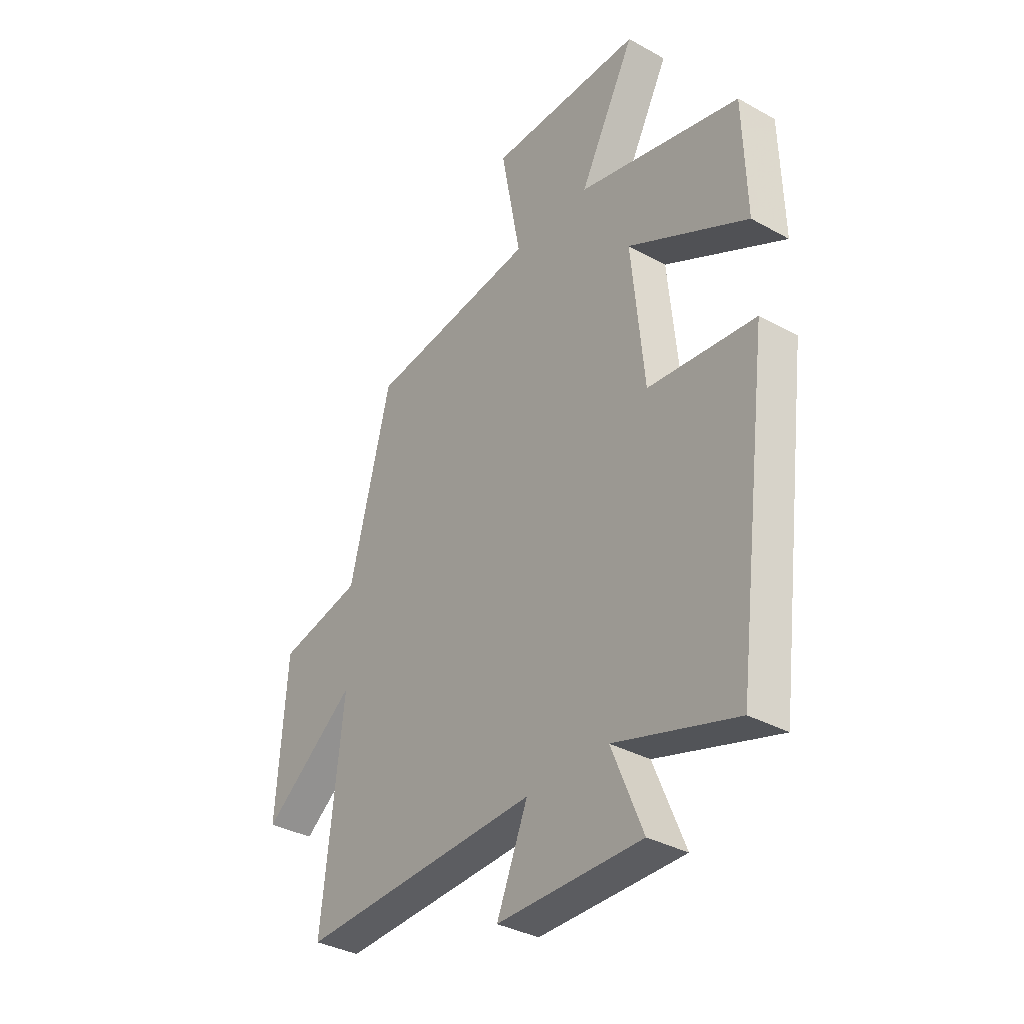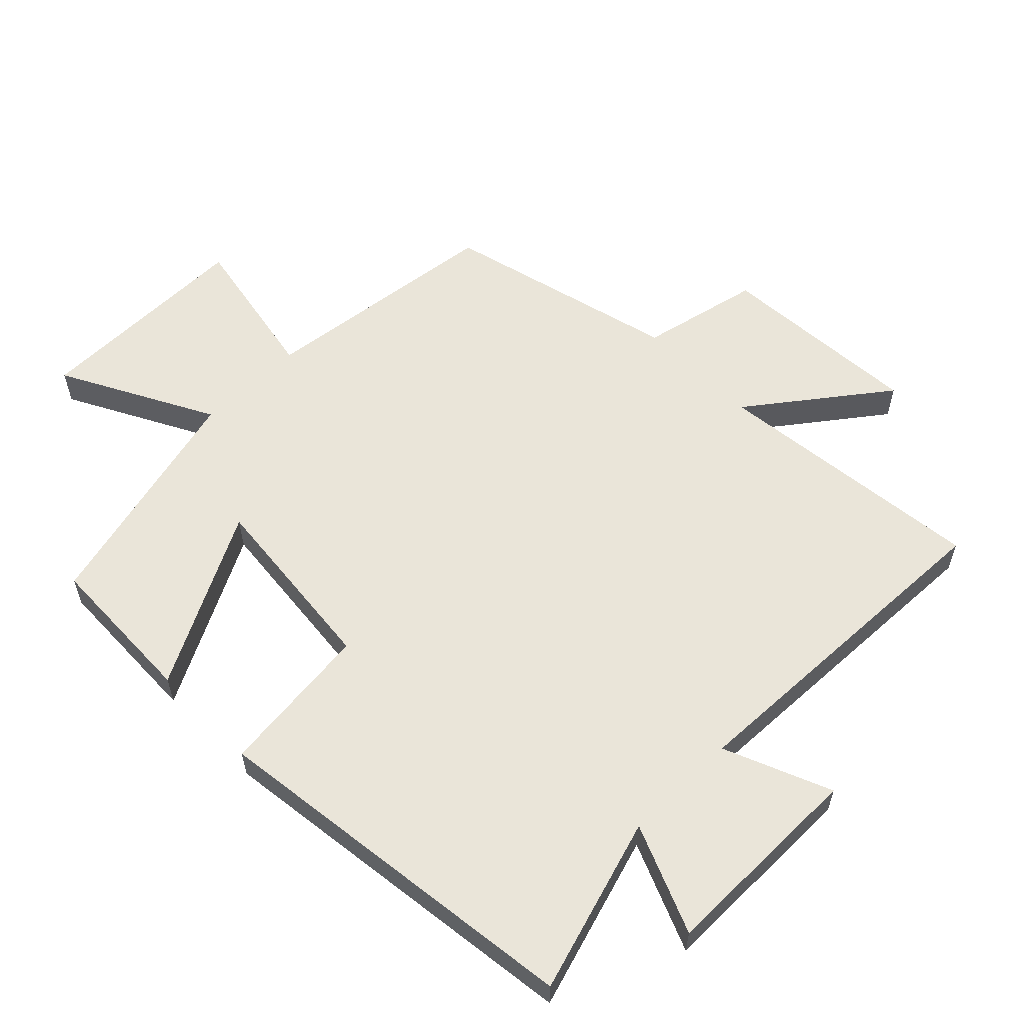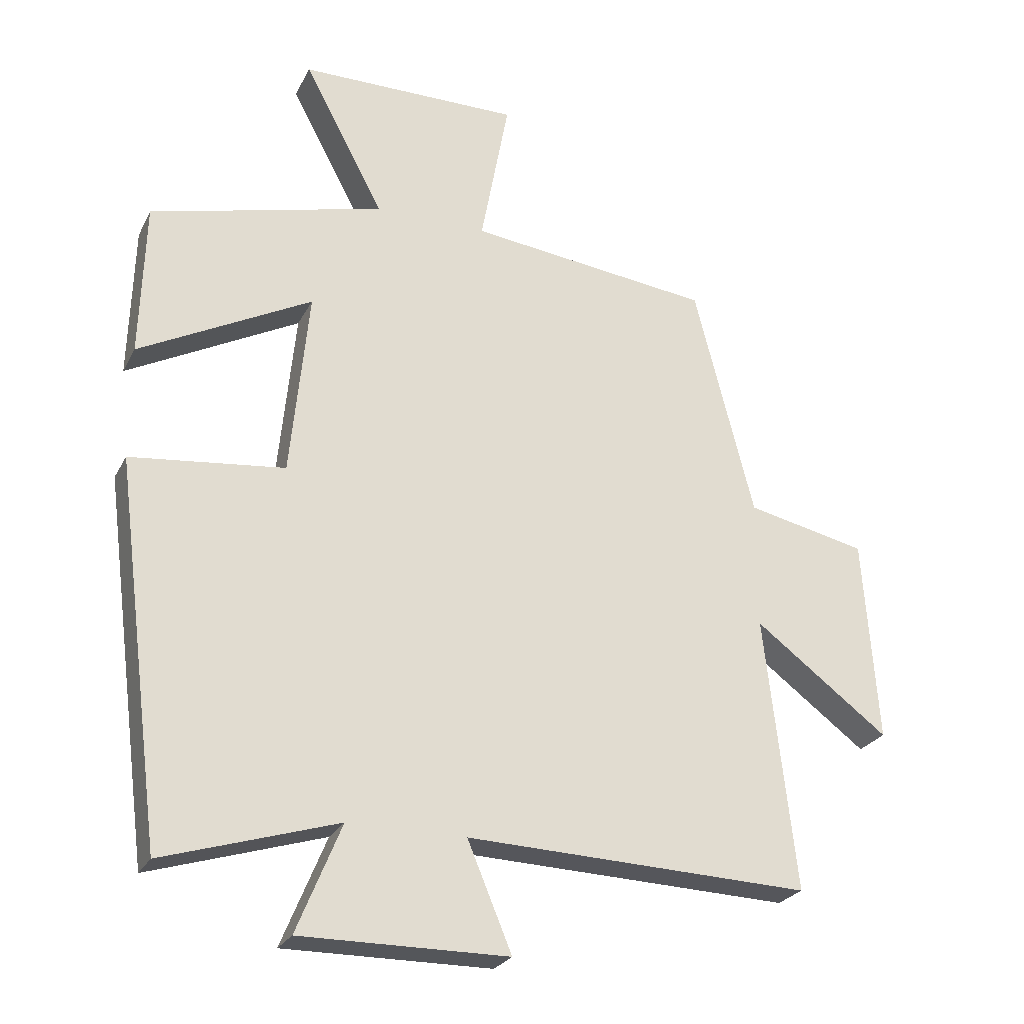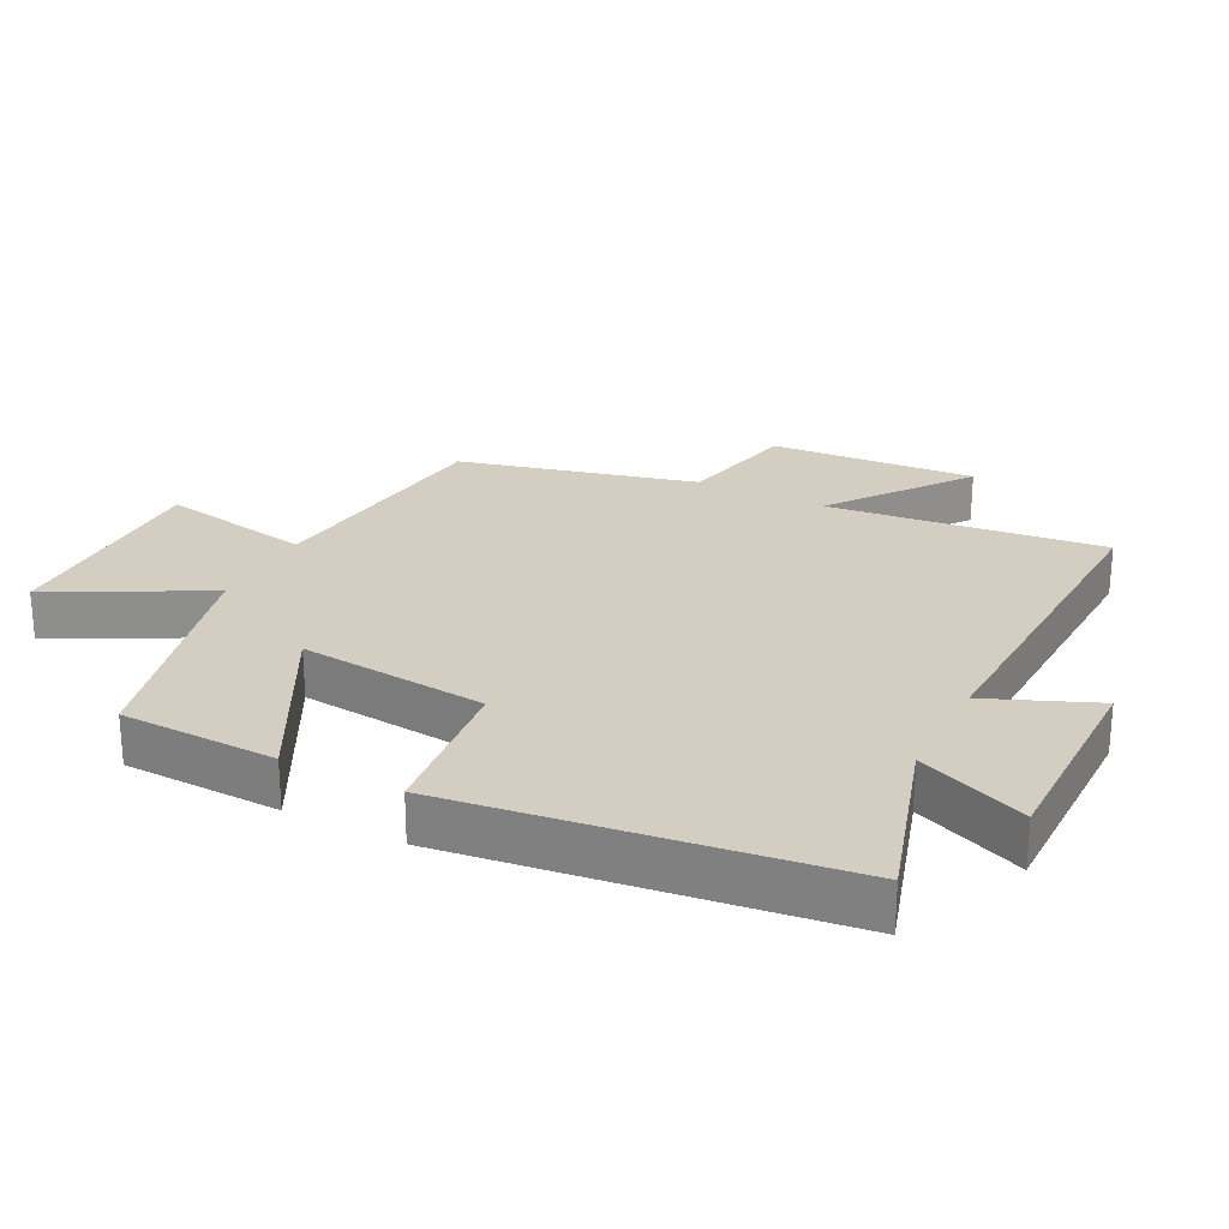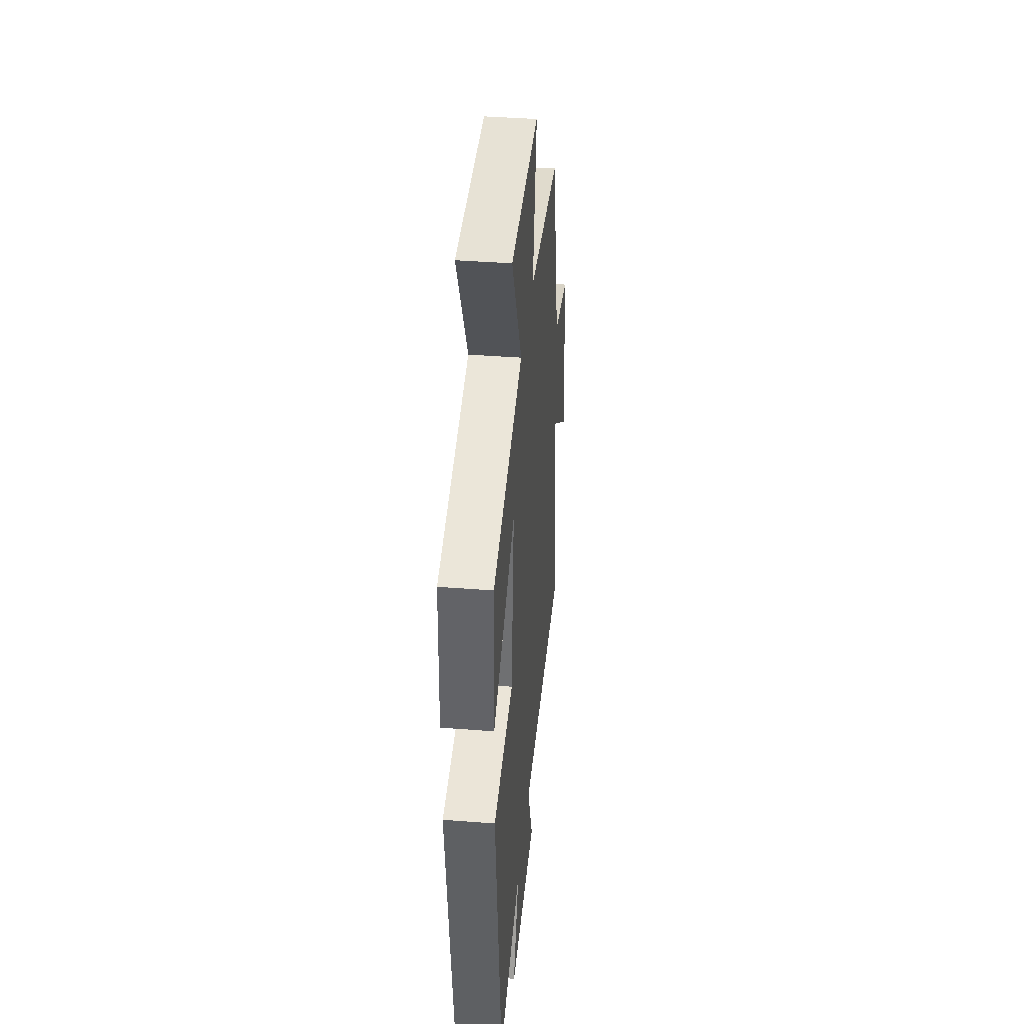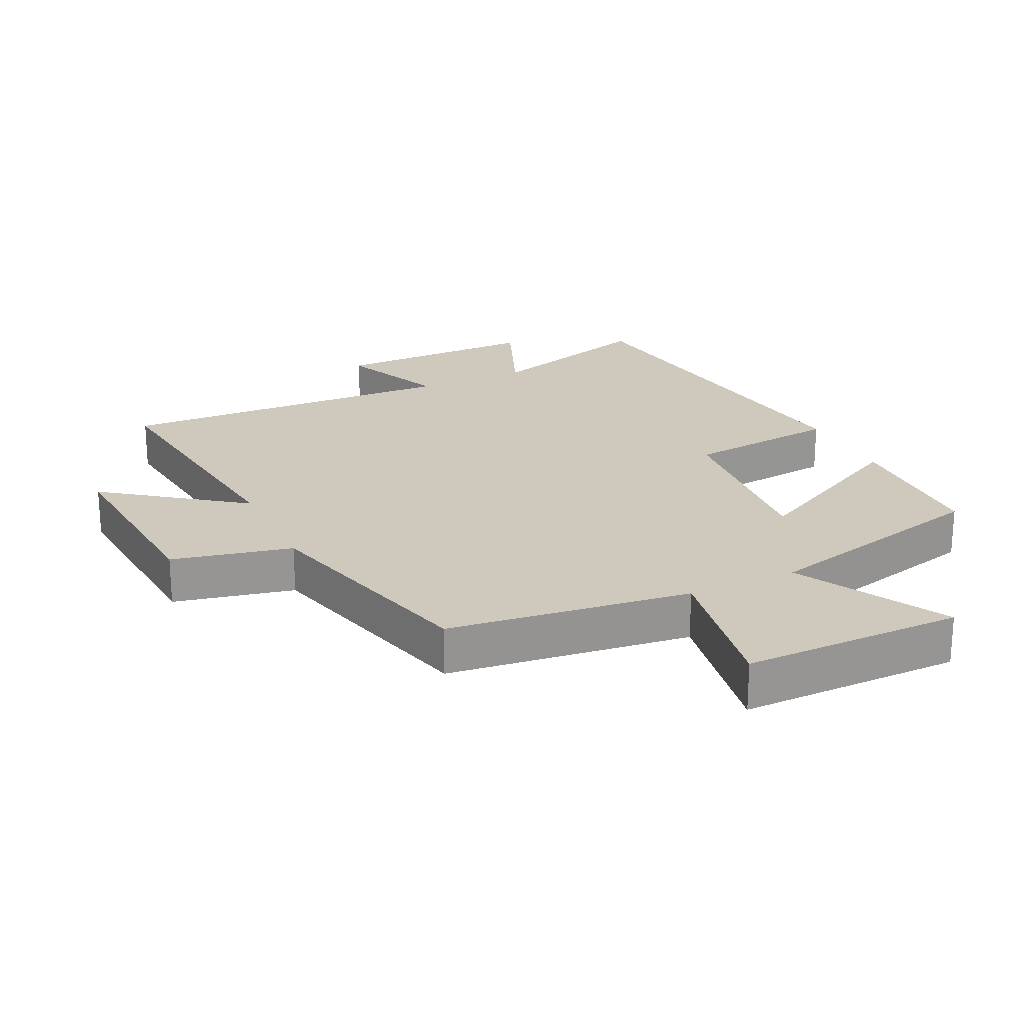
<metadata>
{"format":"obj","ext":"obj","renderer":"f3d","projection":"perspective","resolution":1024,"background":"white","views":[{"elev":-35.2,"azim":53.6,"up":"+Z"},{"elev":58.4,"azim":135.6,"up":"+Y"},{"elev":-25.5,"azim":158.1,"up":"+Z"},{"elev":25.3,"azim":117.1,"up":"+Y"},{"elev":40.0,"azim":95.5,"up":"+Z"},{"elev":22.5,"azim":-25.5,"up":"+Y"}]}
</metadata>
<code>
v 0.493 0.07 0.409
v 0.5 0.07 0.172
v 0.237 0.07 0.31
v 0.265 0.07 0.024
v 0.5 0.07 -0.002
v 0.425 0.07 -0.582
v 0.159 0.07 -0.5
v 0.227 0.07 -0.665
v -0.089 0.07 -0.663
v -0.021 0.07 -0.5
v -0.547 0.07 -0.519
v -0.5 0.07 -0.101
v -0.705 0.07 -0.255
v -0.683 0.07 0.057
v -0.5 0.07 0.097
v -0.409 0.07 0.455
v -0.037 0.07 0.5
v -0.08 0.07 0.733
v 0.258 0.07 0.731
v 0.135 0.07 0.5
v 0.493 0 0.409
v 0.5 0 0.172
v 0.237 0 0.31
v 0.265 0 0.024
v 0.5 0 -0.002
v 0.425 0 -0.582
v 0.159 0 -0.5
v 0.227 0 -0.665
v -0.089 0 -0.663
v -0.021 0 -0.5
v -0.547 0 -0.519
v -0.5 0 -0.101
v -0.705 0 -0.255
v -0.683 0 0.057
v -0.5 0 0.097
v -0.409 0 0.455
v -0.037 0 0.5
v -0.08 0 0.733
v 0.258 0 0.731
v 0.135 0 0.5
f 17 18 19 20
f 17 20 1
f 16 17 1
f 15 16 1
f 12 13 14 15
f 10 11 12
f 10 12 15
f 7 8 9 10
f 7 10 15
f 6 7 15
f 5 6 15
f 4 5 15
f 3 4 15
f 1 2 3
f 1 3 15
f 40 39 38 37
f 21 40 37
f 21 37 36
f 21 36 35
f 35 34 33 32
f 32 31 30
f 35 32 30
f 30 29 28 27
f 35 30 27
f 35 27 26
f 35 26 25
f 35 25 24
f 35 24 23
f 23 22 21
f 35 23 21
f 1 21 22 2
f 2 22 23 3
f 3 23 24 4
f 4 24 25 5
f 5 25 26 6
f 6 26 27 7
f 7 27 28 8
f 8 28 29 9
f 9 29 30 10
f 10 30 31 11
f 11 31 32 12
f 12 32 33 13
f 13 33 34 14
f 14 34 35 15
f 15 35 36 16
f 16 36 37 17
f 17 37 38 18
f 18 38 39 19
f 19 39 40 20
f 20 40 21 1

</code>
